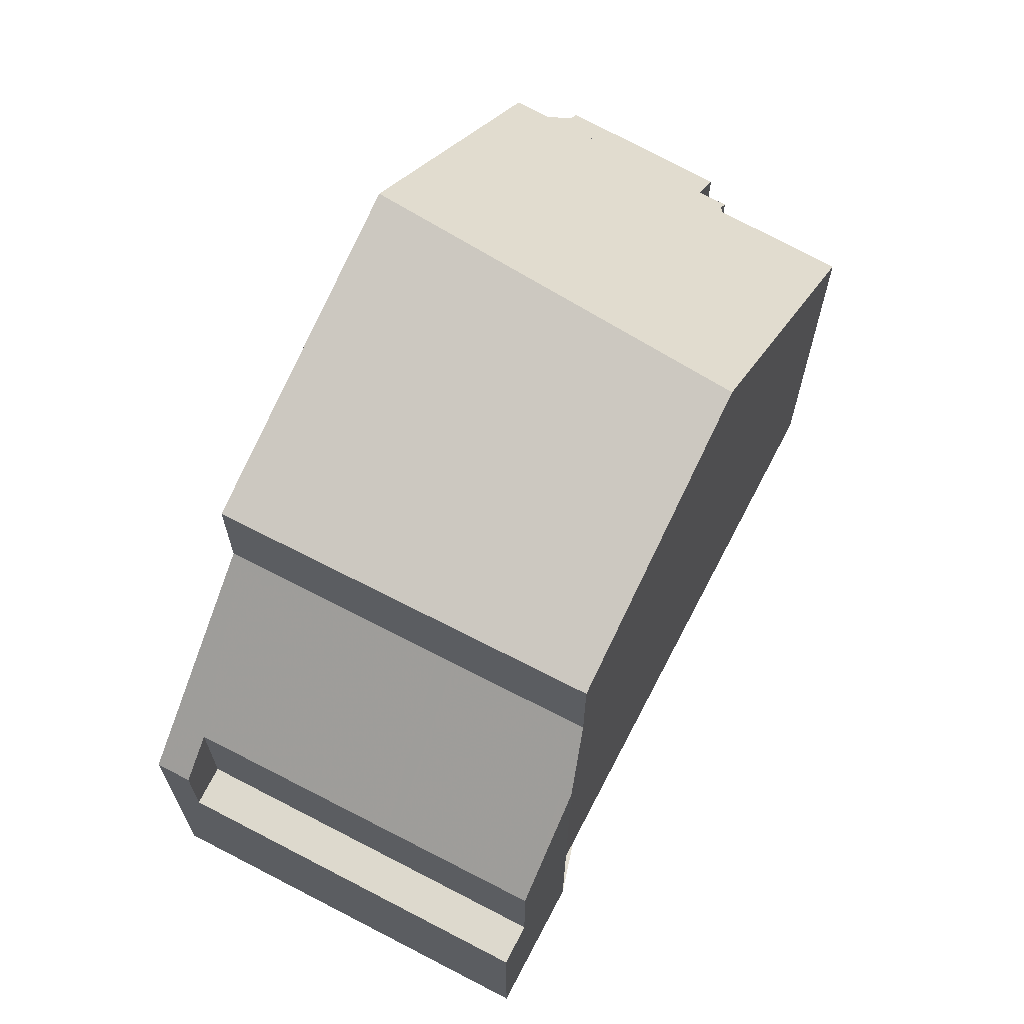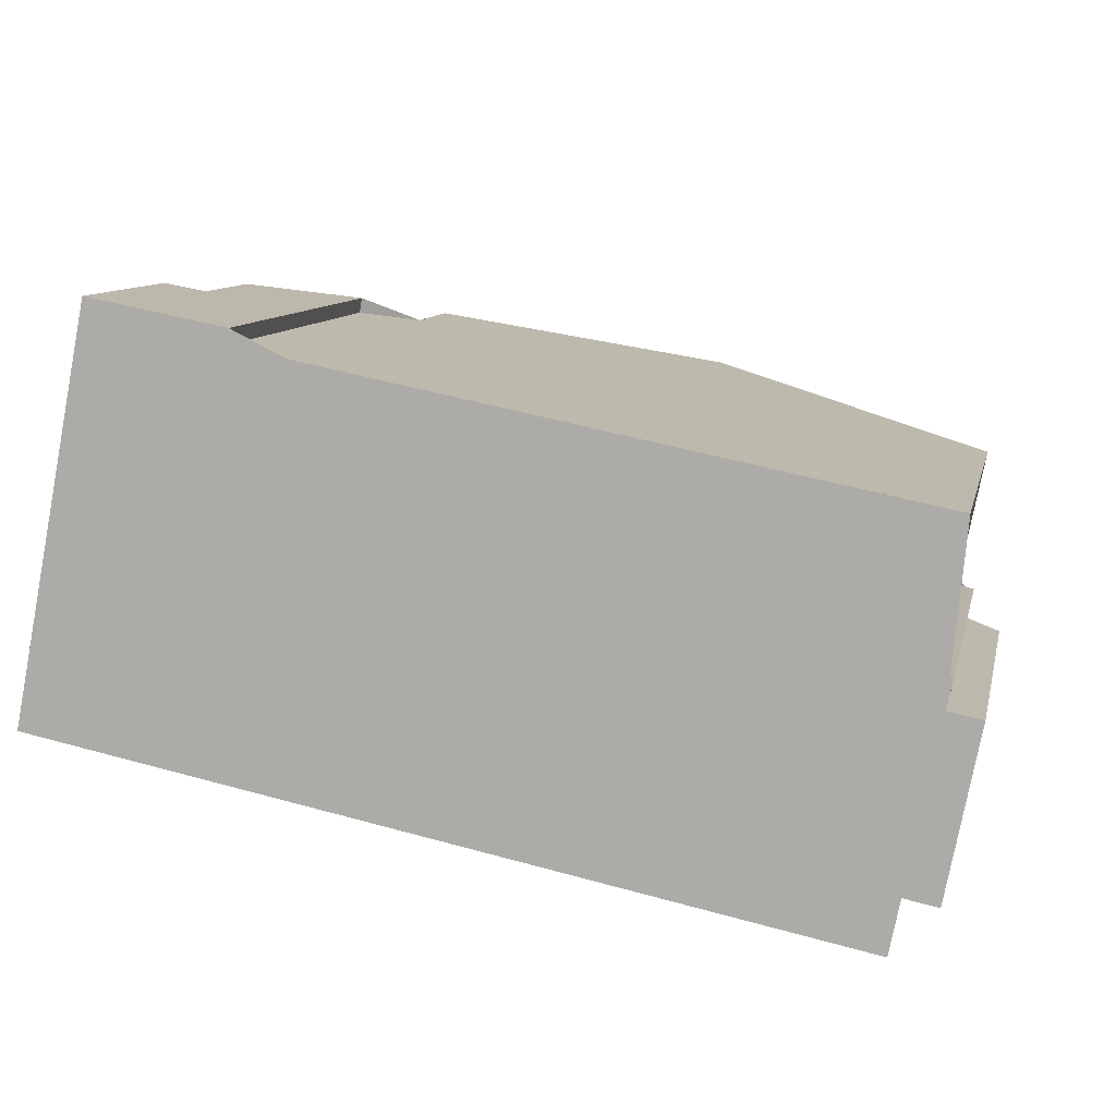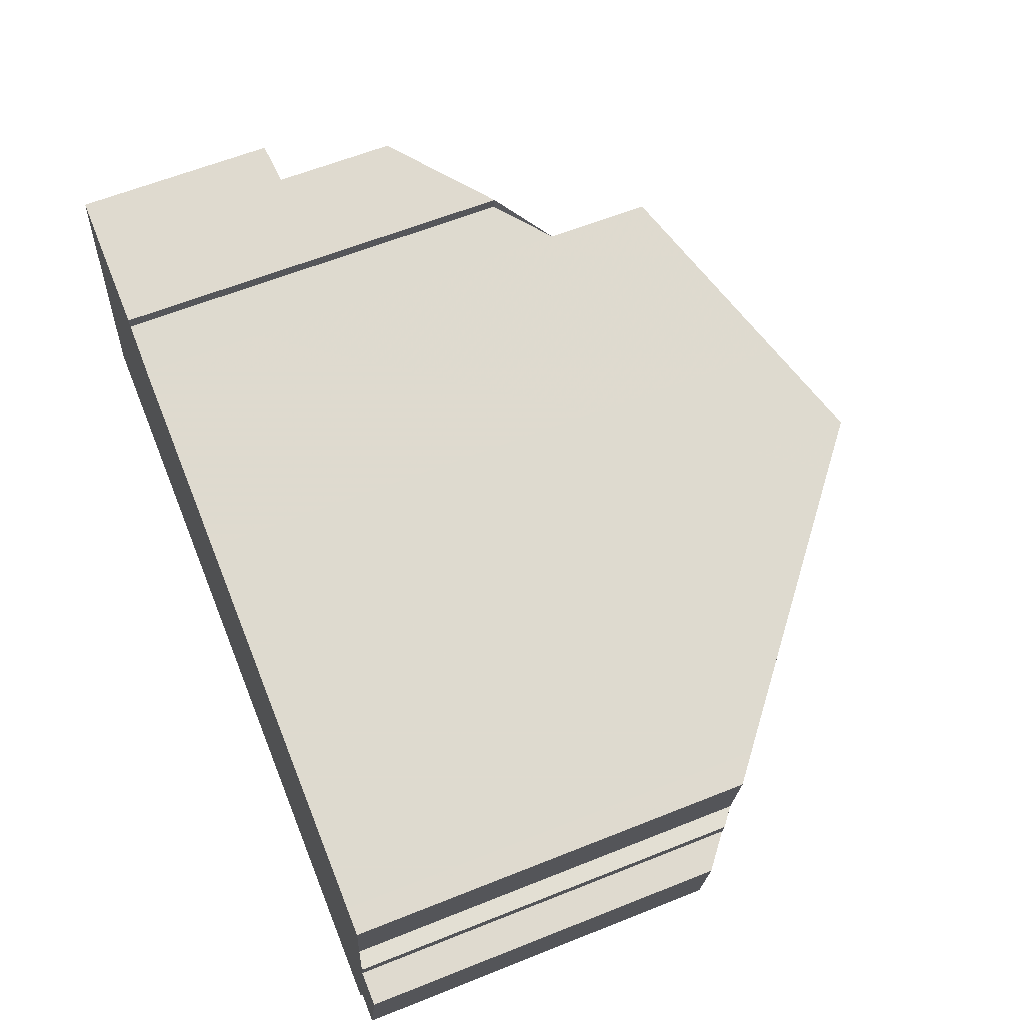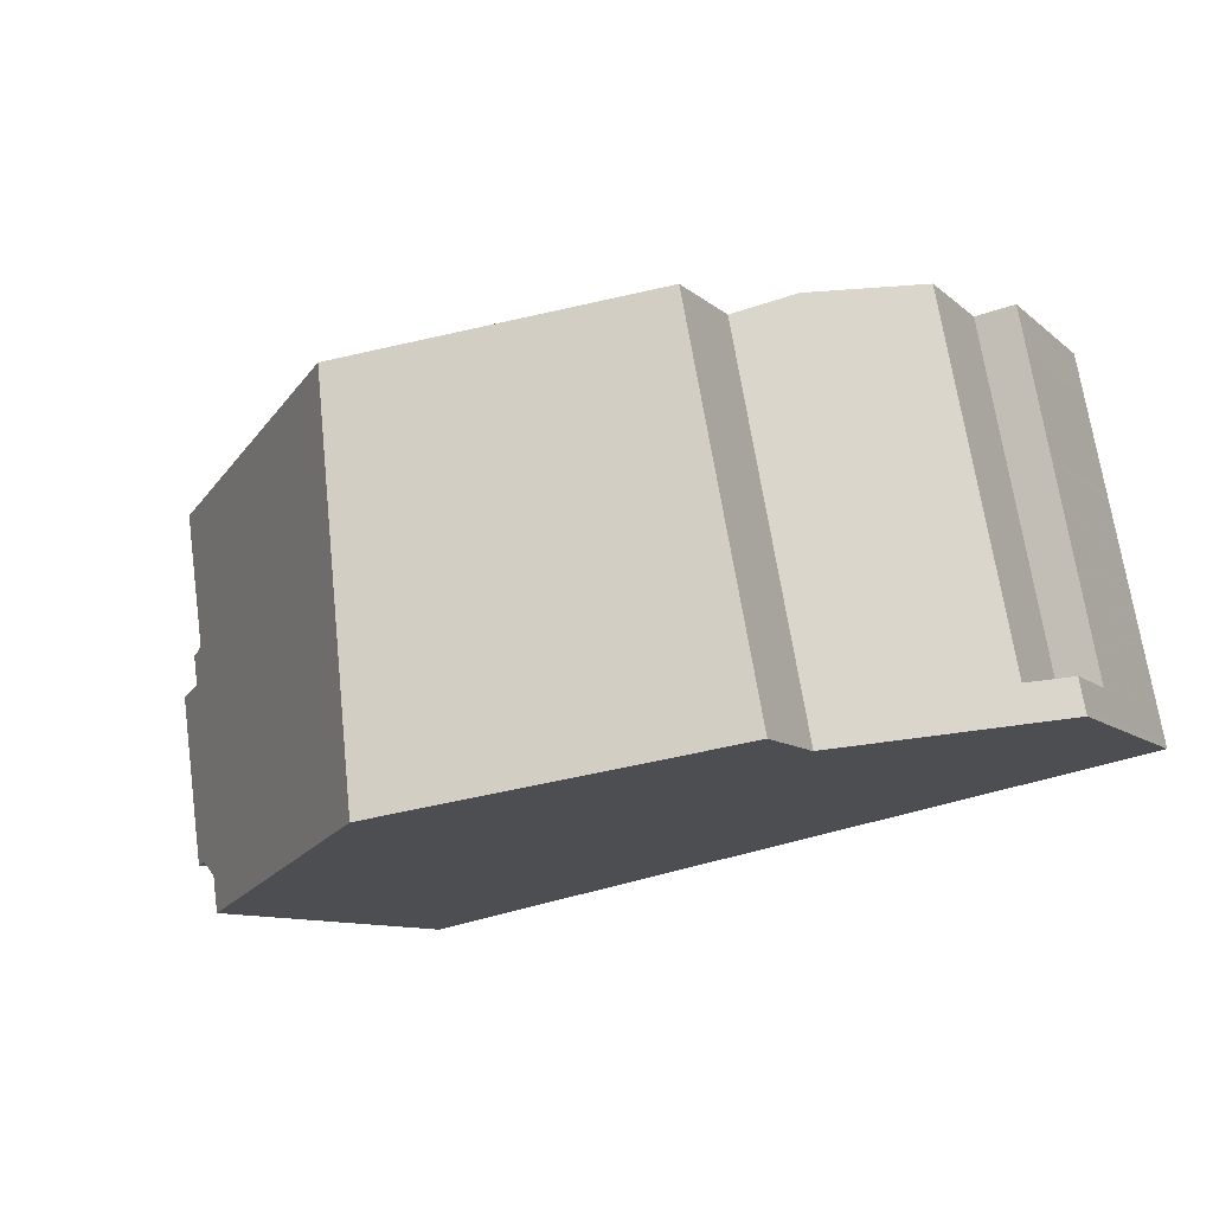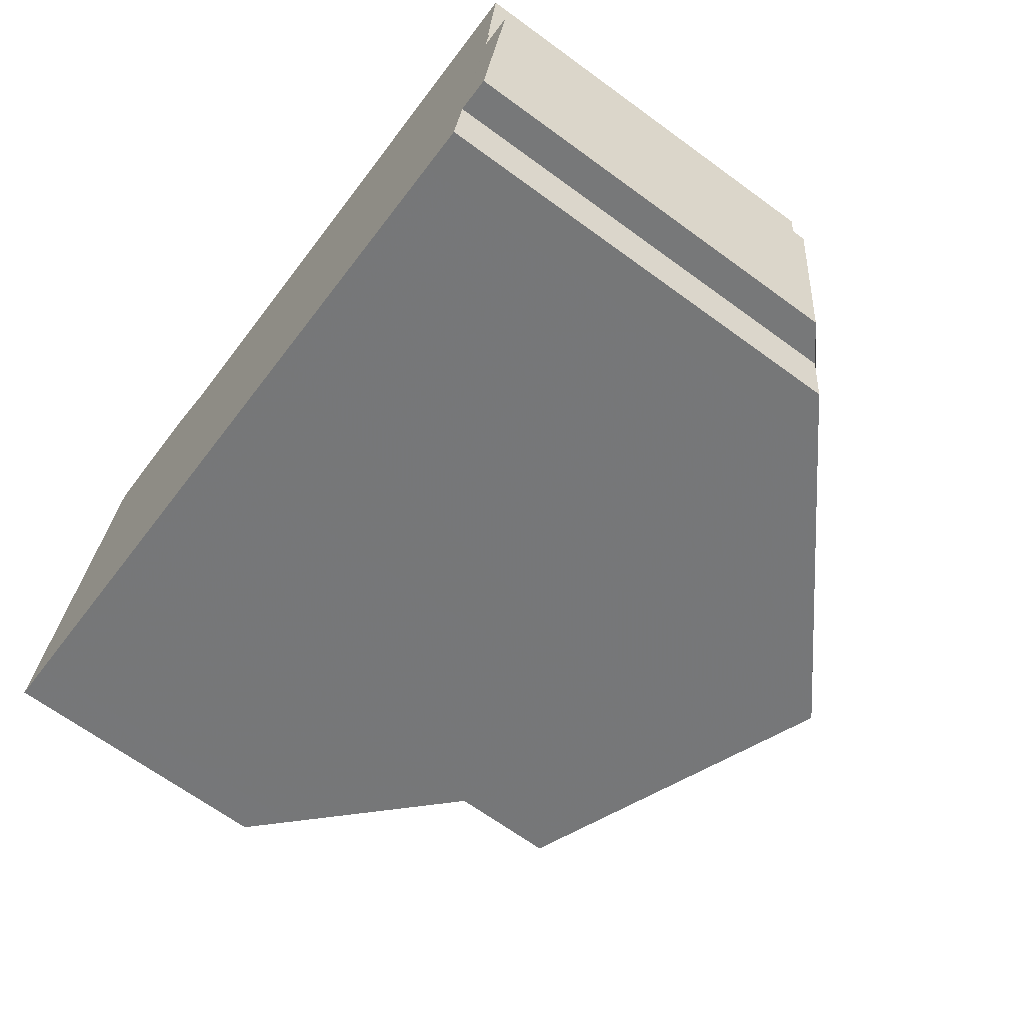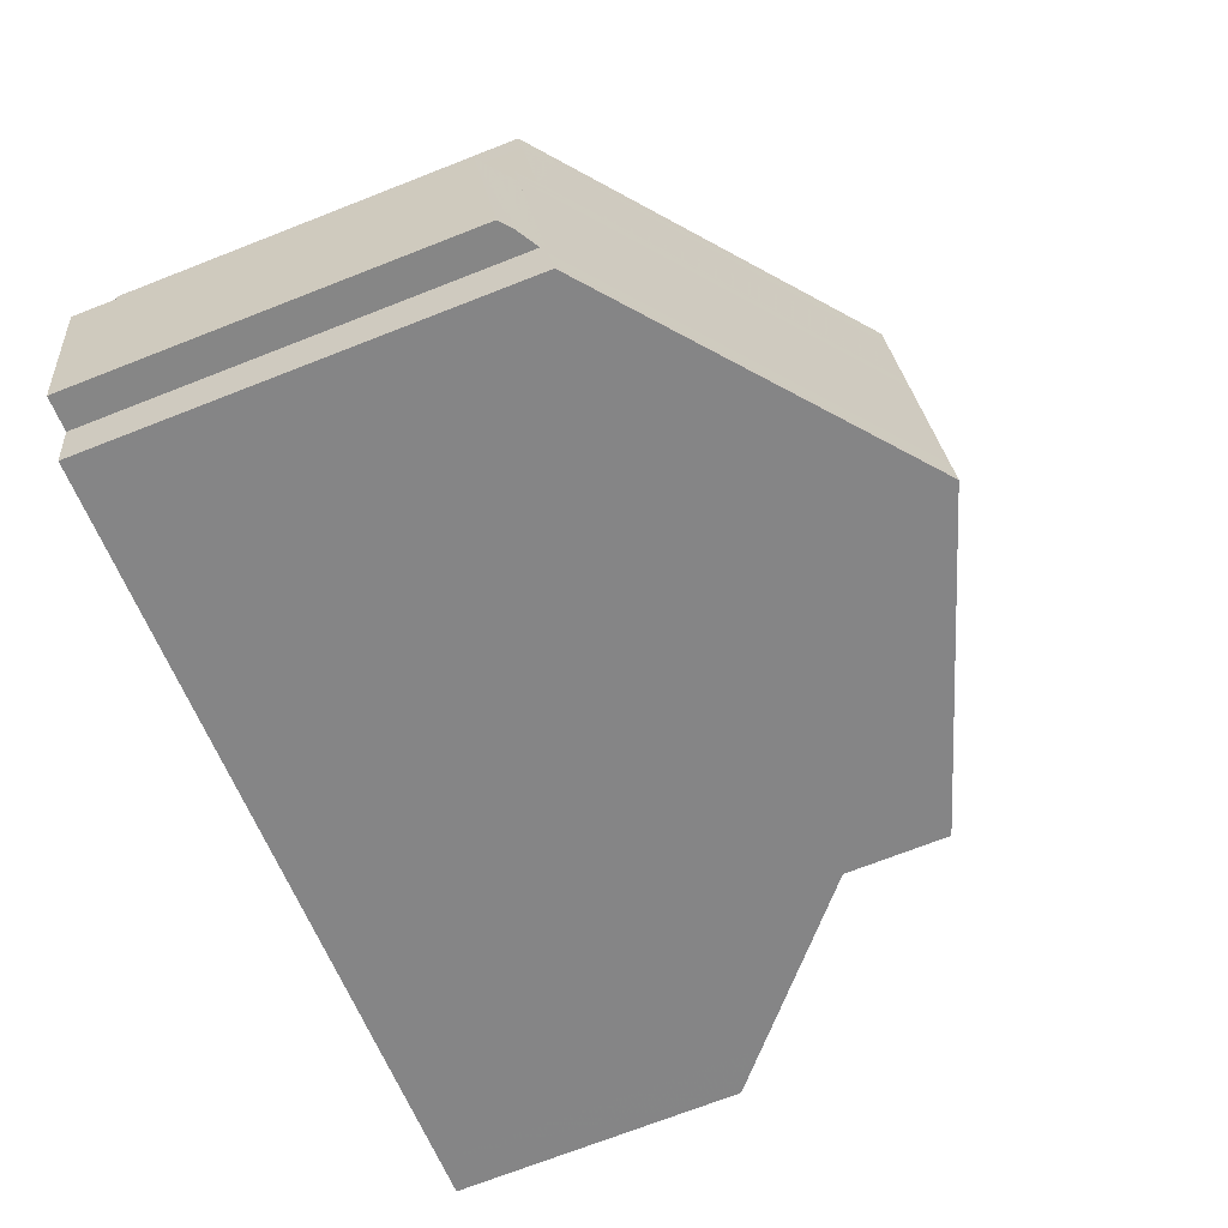
<metadata>
{"format":"obj","ext":"obj","renderer":"f3d","projection":"perspective","resolution":1024,"background":"white","views":[{"elev":66.8,"azim":128.6,"up":"+Z"},{"elev":10.1,"azim":-167.8,"up":"+Y"},{"elev":61.3,"azim":-112.2,"up":"+Y"},{"elev":-9.5,"azim":25.9,"up":"+Y"},{"elev":-67.1,"azim":-126.2,"up":"+Y"},{"elev":-72.0,"azim":-68.7,"up":"+Y"}]}
</metadata>
<code>
v -1609 -2464 5.394
v -1608 -2464 5.784
v -1608 -2464 5.744
v -1608 -2464 5.953
v -1609 -2462 5.771
v -1608 -2467 6.079
v -1608 -2466 6.006
v -1608 -2467 5.61
v -1599 -2460 5.785
v -1599 -2460 5.781
v -1596 -2465 4.099
v -1597 -2459 2.823
v -1604 -2466 9.5
v -1604 -2461 9.356
v -1604 -2461 9.356
v -1604 -2461 9.356
v -1604 -2466 9.5
v -1604 -2461 9.356
v -1600 -2460 7.93
v -1599 -2465 7.926
v -1598 -2459 4.584
v -1600 -2460 6.437
v -1599 -2465 6.468
v -1602 -2466 8.858
v -1603 -2460 8.883
v -1596 -2464 4.097
v -1597 -2459 2.825
v -1598 -2459 2.876
v -1598 -2459 2.873
v -1597 -2462 2.902
v -1597 -2462 2.852
v -1597 -2461 2.898
v -1597 -2461 2.848
v -1597 -2462 2.899
v -1598 -2459 2.873
v -1596 -2464 2.885
v -1598 -2459 2.876
v -1609 -2462 5.771
v -1603 -2460 8.883
v -1600 -2460 7.93
v -1598 -2459 4.584
v -1600 -2460 6.437
v -1608 -2462 6.079
v -1608 -2462 6.079
v -1607 -2467 6.579
v -1597 -2462 2.902
v -1597 -2461 2.898
v -1597 -2462 2.899
v -1598 -2459 4.584
v -1598 -2459 4.584
v -1597 -2465 4.597
v -1597 -2465 2.934
v -1597 -2465 4.599
v -1608 -2467 6.063
v -1607 -2467 6.564
v -1602 -2466 8.859
v -1597 -2465 4.598
v -1604 -2466 9.496
v -1604 -2466 9.496
v -1599 -2465 7.927
v -1599 -2465 6.468
v -1596 -2465 4.098
v -1598 -2460 2.881
v -1608 -2462 5.81
v -1608 -2462 6.116
v -1603 -2461 8.881
v -1598 -2460 4.586
v -1604 -2461 9.367
v -1604 -2461 9.367
v -1600 -2460 7.929
v -1598 -2460 4.586
v -1600 -2460 6.44
v -1598 -2460 2.881
v -1597 -2460 2.831
v -1600 -2462 7.928
v -1597 -2462 4.59
v -1600 -2462 6.45
v -1608 -2464 6.282
v -1608 -2464 5.773
v -1602 -2463 8.873
v -1597 -2462 4.59
v -1604 -2463 9.414
v -1604 -2463 9.414
v -1600 -2462 7.929
v -1597 -2461 4.589
v -1600 -2462 6.448
v -1608 -2463 6.249
v -1608 -2463 5.947
v -1602 -2462 8.875
v -1597 -2461 4.589
v -1604 -2463 9.405
v -1604 -2463 9.405
v -1599 -2465 7.927
v -1600 -2462 7.928
v -1599 -2465 6.468
v -1600 -2462 6.45
v -1600 -2462 7.929
v -1600 -2462 6.448
v -1600 -2460 7.93
v -1600 -2460 7.93
v -1600 -2460 6.437
v -1600 -2460 6.437
v -1599 -2465 7.926
v -1599 -2465 6.468
v -1600 -2460 7.929
v -1600 -2460 6.44
v -1600 -2462 7.928
v -1597 -2462 4.59
v -1600 -2462 6.449
v -1608 -2464 6.261
v -1608 -2464 5.751
v -1600 -2462 7.928
v -1597 -2462 4.59
v -1600 -2462 6.449
v -1604 -2463 9.408
v -1604 -2463 9.408
v -1602 -2462 8.874
v -1597 -2461 2.849
v -1608 -2466 5.761
v -1609 -2464 5.539
v -1599 -2465 7.927
v -1597 -2465 4.597
v -1599 -2465 6.466
v -1597 -2465 2.934
v -1607 -2467 6.533
v -1608 -2467 6.031
v -1599 -2465 7.927
v -1597 -2465 4.597
v -1599 -2465 6.466
v -1604 -2466 9.487
v -1604 -2466 9.487
v -1596 -2464 4.097
v -1602 -2466 8.86
v -1597 -2465 2.934
v -1596 -2464 2.885
v -1609 -2464 5.539
v -1609 -2464 5.394
v -1609 -2464 0
v -1609 -2464 0
v -1608 -2464 5.773
v -1608 -2464 5.784
v -1608 -2464 0
v -1608 -2464 0
v -1608 -2464 5.953
v -1608 -2464 5.744
v -1608 -2464 0
v -1608 -2464 8.882e-16
v -1608 -2463 5.947
v -1608 -2464 5.953
v -1608 -2464 8.882e-16
v -1608 -2463 0
v -1608 -2462 6.079
v -1609 -2462 5.771
v -1609 -2462 0
v -1608 -2462 0
v -1608 -2467 6.063
v -1608 -2467 6.079
v -1608 -2467 0
v -1608 -2467 0
v -1608 -2466 5.761
v -1608 -2466 6.006
v -1608 -2466 -8.882e-16
v -1608 -2466 0
v -1609 -2464 5.394
v -1608 -2467 5.61
v -1608 -2467 8.882e-16
v -1609 -2464 0
v -1599 -2460 5.781
v -1599 -2460 5.785
v -1599 -2460 0
v -1599 -2460 0
v -1598 -2459 4.584
v -1599 -2460 5.781
v -1599 -2460 0
v -1598 -2459 0
v -1597 -2465 4.599
v -1596 -2465 4.099
v -1596 -2465 0
v -1597 -2465 0
v -1597 -2459 2.825
v -1597 -2459 2.823
v -1597 -2459 -4.441e-16
v -1597 -2459 4.441e-16
v -1607 -2467 6.579
v -1604 -2466 9.5
v -1604 -2466 0
v -1607 -2467 -8.882e-16
v -1603 -2460 8.883
v -1604 -2461 9.356
v -1604 -2461 0
v -1603 -2460 0
v -1604 -2466 9.5
v -1602 -2466 8.858
v -1602 -2466 0
v -1604 -2466 0
v -1600 -2460 7.93
v -1603 -2460 8.883
v -1603 -2460 0
v -1600 -2460 0
v -1597 -2460 2.831
v -1597 -2459 2.825
v -1597 -2459 4.441e-16
v -1597 -2460 4.441e-16
v -1597 -2459 2.823
v -1598 -2459 2.873
v -1598 -2459 -4.441e-16
v -1597 -2459 -4.441e-16
v -1596 -2464 2.885
v -1597 -2462 2.852
v -1597 -2462 0
v -1596 -2464 0
v -1597 -2461 2.849
v -1597 -2461 2.848
v -1597 -2461 4.441e-16
v -1597 -2461 0
v -1609 -2462 5.771
v -1609 -2462 5.771
v -1609 -2462 0
v -1609 -2462 0
v -1604 -2461 9.356
v -1608 -2462 6.079
v -1608 -2462 0
v -1604 -2461 0
v -1608 -2467 6.079
v -1607 -2467 6.579
v -1607 -2467 -8.882e-16
v -1608 -2467 0
v -1599 -2465 6.468
v -1597 -2465 4.599
v -1597 -2465 0
v -1599 -2465 8.882e-16
v -1608 -2467 6.031
v -1608 -2467 6.063
v -1608 -2467 0
v -1608 -2467 0
v -1596 -2465 4.099
v -1596 -2465 4.098
v -1596 -2465 0
v -1596 -2465 0
v -1609 -2462 5.771
v -1608 -2462 5.81
v -1608 -2462 -8.882e-16
v -1609 -2462 0
v -1597 -2461 2.848
v -1597 -2460 2.831
v -1597 -2460 4.441e-16
v -1597 -2461 4.441e-16
v -1608 -2464 5.751
v -1608 -2464 5.773
v -1608 -2464 0
v -1608 -2464 0
v -1608 -2462 5.81
v -1608 -2463 5.947
v -1608 -2463 0
v -1608 -2462 -8.882e-16
v -1599 -2460 5.785
v -1600 -2460 6.437
v -1600 -2460 0
v -1599 -2460 0
v -1602 -2466 8.858
v -1599 -2465 7.926
v -1599 -2465 8.882e-16
v -1602 -2466 0
v -1608 -2464 5.744
v -1608 -2464 5.751
v -1608 -2464 0
v -1608 -2464 0
v -1597 -2462 2.852
v -1597 -2461 2.849
v -1597 -2461 0
v -1597 -2462 0
v -1608 -2467 5.61
v -1608 -2466 5.761
v -1608 -2466 0
v -1608 -2467 8.882e-16
v -1608 -2464 5.784
v -1609 -2464 5.539
v -1609 -2464 0
v -1608 -2464 0
v -1608 -2466 6.006
v -1608 -2467 6.031
v -1608 -2467 0
v -1608 -2466 -8.882e-16
v -1596 -2465 4.098
v -1596 -2464 4.097
v -1596 -2464 0
v -1596 -2465 0
v -1609 -2464 0
v -1608 -2464 0
v -1608 -2464 0
v -1608 -2464 0
v -1609 -2462 0
v -1599 -2460 0
v -1599 -2460 0
v -1597 -2459 0
v -1596 -2465 0
v -1608 -2467 0
v -1608 -2466 0
v -1608 -2467 0
f 29 12 27 28
f 44 14 15 43
f 72 42 40 70
f 18 16 25 39
f 52 36 26 51
f 74 33 32 73
f 134 30 31 135
f 34 32 33 118
f 63 37 41 71
f 58 13 45 55
f 62 11 53 57
f 42 22 19 40
f 56 24 17 59
f 37 35 21 41
f 43 38 5 44
f 55 45 6 54
f 102 9 10 50 49 101
f 95 57 53 104
f 88 64 65 87
f 106 67 90 98
f 60 20 23 61
f 87 65 68 91
f 92 69 66 89
f 64 38 43 65
f 101 49 67 106
f 65 43 15 68
f 69 18 39 66
f 121 60 61 123
f 73 28 27 74
f 107 75 77 109
f 108 76 46 48
f 126 7 119 120 2 79 78 125
f 129 96 81 128
f 125 78 82 130
f 131 83 80 133
f 86 72 70 84
f 47 63 71 85
f 111 3 4 88 87 110
f 114 98 90 113
f 110 87 91 115
f 116 92 89 117
f 133 80 94 127
f 117 89 97 112
f 99 39 25 100
f 103 24 56 93
f 97 89 66 105
f 105 66 39 99
f 109 86 84 107
f 48 47 85 108
f 110 78 79 111
f 113 81 96 114
f 115 82 78 110
f 117 80 83 116
f 112 94 80 117
f 118 31 30 34
f 119 8 1 120
f 123 77 75 121
f 124 46 76 122
f 125 55 54 126
f 128 57 95 129
f 130 58 55 125
f 132 62 57 128
f 133 56 59 131
f 127 93 56 133
f 137 138 139 136
f 141 142 143 140
f 145 146 147 144
f 149 150 151 148
f 153 154 155 152
f 157 158 159 156
f 161 162 163 160
f 165 166 167 164
f 169 170 171 168
f 173 174 175 172
f 177 178 179 176
f 181 182 183 180
f 185 186 187 184
f 189 190 191 188
f 193 194 195 192
f 197 198 199 196
f 201 202 203 200
f 205 206 207 204
f 209 210 211 208
f 213 214 215 212
f 217 218 219 216
f 221 222 223 220
f 225 226 227 224
f 229 230 231 228
f 233 234 235 232
f 237 238 239 236
f 241 242 243 240
f 245 246 247 244
f 249 250 251 248
f 253 254 255 252
f 257 258 259 256
f 261 262 263 260
f 265 266 267 264
f 269 270 271 268
f 273 274 275 272
f 277 278 279 276
f 281 282 283 280
f 285 286 287 284
f 289 290 291 292 293 294 295 296 297 298 299 288

</code>
